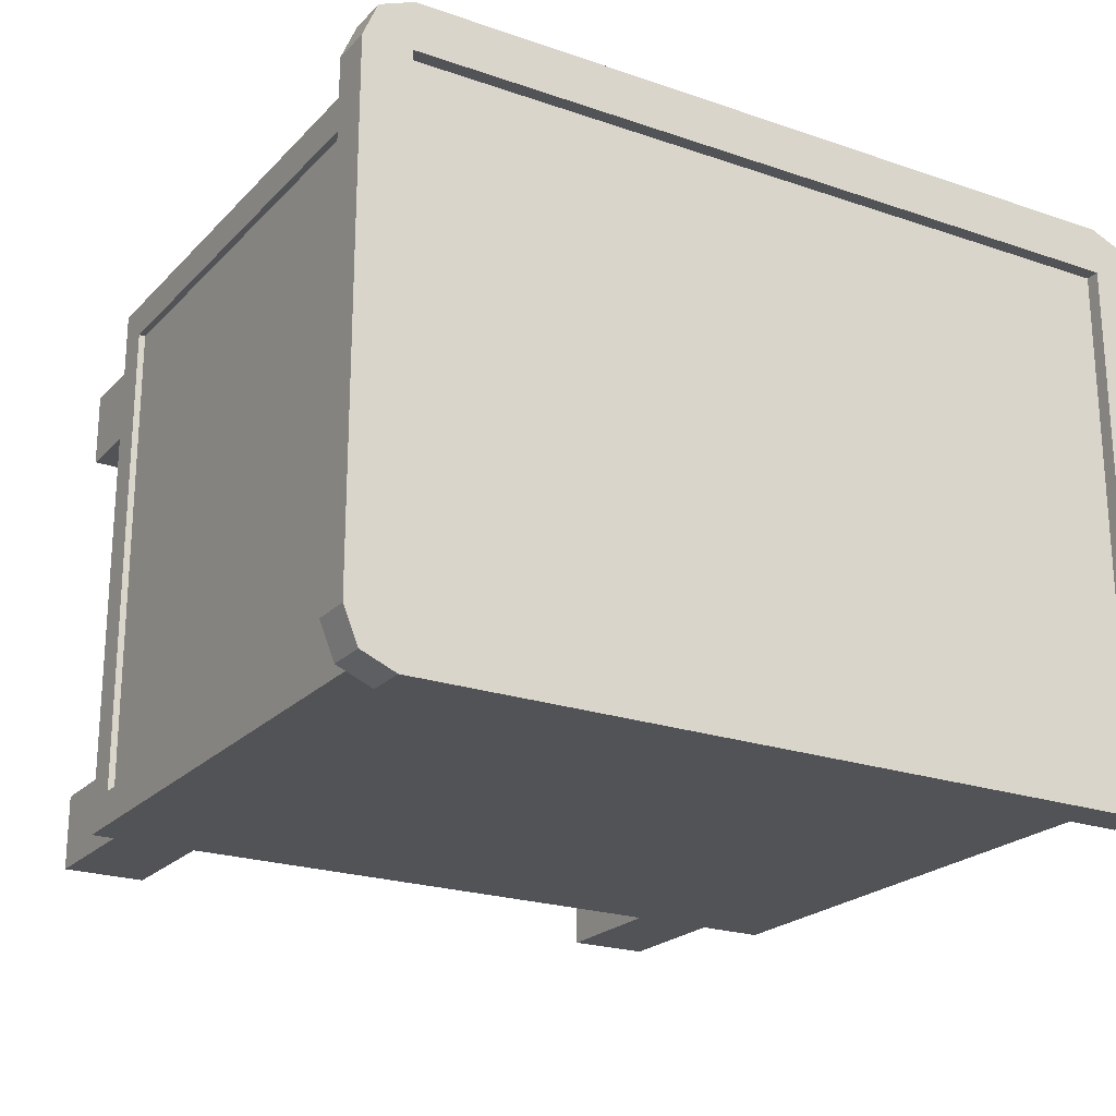
<metadata>
{"format":"obj","ext":"obj","renderer":"f3d","projection":"perspective","resolution":1024,"background":"white","views":[{"elev":-22.2,"azim":-30.9,"up":"+Y"}]}
</metadata>
<code>
g Rattan_Bedside
v 0 -0.7916 0.1254
v 0.7436 -0.7916 0.1254
v 0.7436 0.2775 0.1254
v 0 0.2775 0.1254
v 0.733 -0.7482 1.322
v 0.733 -0.7482 1.259
v 0.733 0.234 1.259
v 0.733 0.234 1.322
v 0 -0.7916 0.1254
v 0 -0.7916 1.252
v 0.7436 -0.7916 1.252
v 0.7436 -0.7916 0.1254
v 0.7436 -0.7251 1.185
v 0.7015 -0.7251 1.185
v 0.7015 -0.7251 0.1919
v 0.7436 -0.7251 0.1919
v 0.7436 0.2775 0.1254
v 0.7436 0.2775 1.252
v 0 0.2775 1.252
v 0 0.2775 0.1254
v 0.5575 0.3698 0.6207
v 0.5575 0.295 0.6207
v 0.5575 0.295 0.283
v 0.5575 0.3698 0.283
v 0.6372 0.2615 0.679
v 0.6372 0.3698 0.679
v 0.6372 0.3698 0.2247
v 0.6372 0.2615 0.2247
v 0.1162 0.2615 0.679
v 0.1162 0.3698 0.679
v 0.6372 0.3698 0.679
v 0.6372 0.2615 0.679
v 0.09784 0.3698 0.5877
v 0 0.3698 0.6459
v 0 0.3698 0.5877
v 0.09784 0.3698 0.6459
v 0.1162 0.3698 0.6207
v 0.1162 0.3698 0.679
v 0.5575 0.3698 0.6207
v 0.6372 0.3698 0.679
v 0.5575 0.3698 0.283
v 0.6372 0.3698 0.2247
v 0.1162 0.3698 0.283
v 0.1162 0.3698 0.2247
v 0.09784 0.3698 0.283
v 0.09784 0.3698 0.2247
v 0 0.3698 0.283
v 0 0.3698 0.2247
v 0.09784 0.295 0.283
v 0 0.295 0.5877
v 0 0.295 0.283
v 0.09784 0.295 0.5877
v 0.1162 0.295 0.283
v 0.1162 0.295 0.6207
v 0.5575 0.295 0.283
v 0.5575 0.295 0.6207
v 0.1162 0.3698 0.6207
v 0.1162 0.295 0.6207
v 0.5575 0.295 0.6207
v 0.5575 0.3698 0.6207
v 0.5575 0.3569 0.283
v 0.5575 0.3569 0.6207
v 0 0.3569 0.6207
v 0 0.3569 0.283
v 0.5575 0.3698 1.107
v 0.5575 0.295 1.107
v 0.5575 0.295 0.7688
v 0.5575 0.3698 0.7688
v 0.6372 0.2615 1.165
v 0.6372 0.3698 1.165
v 0.6372 0.3698 0.7106
v 0.6372 0.2615 0.7106
v 0.6372 0.2615 0.7106
v 0.6372 0.3698 0.7106
v 0 0.3698 0.7106
v 0 0.2615 0.7106
v -0.6372 0.2615 0.7106
v -0.6372 0.3698 0.7106
v 0.1229 0.2615 1.165
v 0.1229 0.3698 1.165
v 0.6372 0.3698 1.165
v 0.6372 0.2615 1.165
v 0 0.3698 0.7688
v 0 0.3698 0.7106
v 0.6372 0.3698 0.7106
v 0.5575 0.3698 0.7688
v 0.6372 0.3698 1.165
v 0.5575 0.3698 1.107
v 0.1229 0.3698 1.165
v 0.1229 0.3698 1.107
v 0.1012 0.3698 1.132
v 0.1012 0.3698 1.073
v 0 0.3698 1.132
v 0 0.3698 1.073
v 0.5575 0.295 0.7688
v 0.5575 0.295 1.107
v 0 0.295 1.107
v 0 0.295 0.7688
v 0.5575 0.3569 0.7688
v 0.5575 0.3569 1.107
v 0 0.3569 1.107
v 0 0.3569 0.7688
v 0.5071 0.1087 -0.2107
v 0.6693 0.1087 -0.2107
v 0.6693 0.2567 -0.2107
v 0.5071 0.2567 -0.2107
v 0.5071 0.1087 0.1589
v 0.5071 0.1087 -0.2107
v 0.5071 0.2567 -0.2107
v 0.5071 0.2567 0.1589
v 0.6693 0.2567 0.1589
v 0.6693 0.2567 -0.2107
v 0.6693 0.1087 -0.2107
v 0.6693 0.1087 0.1589
v 0.5071 0.2567 0.1589
v 0.5071 0.2567 -0.2107
v 0.6693 0.2567 -0.2107
v 0.6693 0.2567 0.1589
v 0.6693 0.1087 0.1589
v 0.6693 0.1087 -0.2107
v 0.5071 0.1087 -0.2107
v 0.5071 0.1087 0.1589
v 0 0.1564 -0.02683
v 0.5103 0.1564 -0.02683
v 0.5103 0.219 -0.02683
v 0 0.219 -0.02683
v 0.6422 -0.7302 -0.02683
v 0.6422 0.1265 -0.02683
v 0.5797 0.1265 -0.02683
v 0.5797 -0.7302 -0.02683
v 0.5797 -0.7302 0.1501
v 0.5797 -0.7302 -0.02683
v 0.5797 0.1265 -0.02683
v 0.5797 0.1265 0.1501
v 0 0.219 0.1501
v 0 0.219 -0.02683
v 0.5103 0.219 -0.02683
v 0.5103 0.219 0.1501
v 0.5103 0.1564 0.1501
v 0.5103 0.1564 -0.02683
v 0 0.1564 -0.02683
v 0 0.1564 0.1501
v 0.6422 0.1265 0.1501
v 0.6422 0.1265 -0.02683
v 0.6422 -0.7302 -0.02683
v 0.6422 -0.7302 0.1501
v 0.5071 -0.7674 -0.2107
v 0.6693 -0.7674 -0.2107
v 0.6693 -0.6194 -0.2107
v 0.5071 -0.6194 -0.2107
v 0.5071 -0.7674 0.1589
v 0.5071 -0.7674 -0.2107
v 0.5071 -0.6194 -0.2107
v 0.5071 -0.6194 0.1589
v 0.6693 -0.6194 0.1589
v 0.6693 -0.6194 -0.2107
v 0.6693 -0.7674 -0.2107
v 0.6693 -0.7674 0.1589
v 0.5071 -0.6194 0.1589
v 0.5071 -0.6194 -0.2107
v 0.6693 -0.6194 -0.2107
v 0.6693 -0.6194 0.1589
v 0.6693 -0.7674 0.1589
v 0.6693 -0.7674 -0.2107
v 0.5071 -0.7674 -0.2107
v 0.5071 -0.7674 0.1589
v 0.8256 -0.7466 1.244
v 0.8256 -0.7466 1.322
v 0.8256 0.2325 1.322
v 0.8256 0.2325 1.244
v 0.7314 0.3266 1.244
v 0.7314 0.3266 1.322
v 0 0.3266 1.322
v 0 0.3266 1.244
v 0.7314 -0.8408 1.322
v 0 -0.8408 1.322
v 0 -0.7482 1.322
v 0.733 -0.7482 1.322
v 0.759 -0.7742 1.322
v 0.798 -0.8132 1.322
v 0.8256 -0.7466 1.322
v 0.733 0.234 1.322
v 0.759 0.26 1.322
v 0.8256 -0.7466 1.322
v 0.8256 0.2325 1.322
v 0.7314 0.3266 1.322
v 0 0.234 1.322
v 0 0.3266 1.322
v 0.798 -0.8132 1.244
v 0.8256 -0.7466 1.244
v 0.8256 0.2325 1.244
v 0.798 0.299 1.244
v 0.7314 -0.8408 1.244
v 0.7314 0.3266 1.244
v 0 -0.8408 1.244
v 0 0.3266 1.244
v 0 -0.7243 -0.02683
v 0.5103 -0.7243 -0.02683
v 0.5103 -0.6617 -0.02683
v 0 -0.6617 -0.02683
v 0 -0.6617 0.1501
v 0 -0.6617 -0.02683
v 0.5103 -0.6617 -0.02683
v 0.5103 -0.6617 0.1501
v 0.5103 -0.7243 0.1501
v 0.5103 -0.7243 -0.02683
v 0 -0.7243 -0.02683
v 0 -0.7243 0.1501
v 0.1012 0.2615 1.132
v 0.1012 0.3698 1.132
v 0.1229 0.3698 1.165
v 0.1229 0.2615 1.165
v 0.09784 0.3698 0.5877
v 0.09784 0.295 0.5877
v 0.1162 0.295 0.6207
v 0.1162 0.3698 0.6207
v 0.5575 0.3698 0.283
v 0.5575 0.295 0.283
v 0.1162 0.295 0.283
v 0.1162 0.3698 0.283
v 0.09784 0.295 0.283
v 0.09784 0.3698 0.283
v 0 0.295 0.283
v 0 0.3698 0.283
v -0.09784 0.3698 0.283
v -0.09784 0.295 0.283
v -0.1162 0.3698 0.283
v -0.1162 0.295 0.283
v -0.5575 0.3698 0.283
v -0.5575 0.295 0.283
v 0.09784 0.2615 0.6459
v 0.09784 0.3698 0.6459
v 0.1162 0.3698 0.679
v 0.1162 0.2615 0.679
v 0.6372 0.2615 0.2247
v 0.6372 0.3698 0.2247
v 0.1162 0.3698 0.2247
v 0.1162 0.2615 0.2247
v 0.09784 0.3698 0.2247
v 0.09784 0.2615 0.2247
v 0 0.3698 0.2247
v 0 0.2615 0.2247
v -0.09784 0.2615 0.2247
v -0.09784 0.3698 0.2247
v -0.1162 0.2615 0.2247
v -0.1162 0.3698 0.2247
v -0.6372 0.2615 0.2247
v -0.6372 0.3698 0.2247
v 0 0.2615 0.6459
v 0.09784 0.3698 0.6459
v 0.09784 0.2615 0.6459
v 0 0.3698 0.6459
v -0.09784 0.3698 0.6459
v -0.09784 0.2615 0.6459
v 0 0.3698 0.5877
v 0.09784 0.295 0.5877
v 0.09784 0.3698 0.5877
v 0 0.295 0.5877
v -0.09784 0.295 0.5877
v -0.09784 0.3698 0.5877
v 0 0.2615 1.132
v 0.1012 0.3698 1.132
v 0.1012 0.2615 1.132
v 0 0.3698 1.132
v -0.1012 0.3698 1.132
v -0.1012 0.2615 1.132
v 0 -0.7482 1.259
v 0 0.234 1.259
v 0.733 0.234 1.259
v 0.733 -0.7482 1.259
v 0.733 0.234 1.322
v 0.733 0.234 1.259
v 0 0.234 1.259
v 0 0.234 1.322
v -0.733 0.234 1.322
v -0.733 0.234 1.259
v 0 -0.7482 1.322
v 0.733 -0.7482 1.259
v 0.733 -0.7482 1.322
v 0 -0.7482 1.259
v -0.733 -0.7482 1.259
v -0.733 -0.7482 1.322
v 0 -0.7482 1.295
v 0 0.234 1.295
v 0.733 0.234 1.295
v 0.733 -0.7482 1.295
v 0.8256 0.2325 1.322
v 0.759 0.26 1.322
v 0.798 0.299 1.322
v 0.7314 0.3266 1.322
v 0.7314 0.3266 1.244
v 0.798 0.299 1.244
v 0.798 0.299 1.322
v 0.7314 0.3266 1.322
v 0.798 0.299 1.244
v 0.8256 0.2325 1.244
v 0.8256 0.2325 1.322
v 0.798 0.299 1.322
v 0.7314 -0.8408 1.322
v 0.798 -0.8132 1.322
v 0.798 -0.8132 1.244
v 0.7314 -0.8408 1.244
v 0.798 -0.8132 1.322
v 0.8256 -0.7466 1.322
v 0.8256 -0.7466 1.244
v 0.798 -0.8132 1.244
v 0 -0.8408 1.244
v 0 -0.8408 1.322
v 0.7314 -0.8408 1.322
v 0.7314 -0.8408 1.244
v 0.7015 -0.7251 0.1919
v 0.7015 -0.7251 1.185
v 0.7015 0.2109 1.185
v 0.7015 0.2109 0.1919
v 0.7436 -0.7251 0.1919
v 0.7015 -0.7251 0.1919
v 0.7015 0.2109 0.1919
v 0.7436 0.2109 0.1919
v 0.7436 0.2109 1.185
v 0.7015 0.2109 1.185
v 0.7015 -0.7251 1.185
v 0.7436 -0.7251 1.185
v 0.7436 0.2109 0.1919
v 0.7015 0.2109 0.1919
v 0.7015 0.2109 1.185
v 0.7436 0.2109 1.185
v 0.7309 -0.7251 0.1919
v 0.7309 -0.7251 1.185
v 0.7309 0.2109 1.185
v 0.7309 0.2109 0.1919
v 0 -0.7916 0.1254
v 0 0.2775 0.1254
v -0.7436 0.2775 0.1254
v -0.7436 -0.7916 0.1254
v -0.733 -0.7482 1.322
v -0.733 0.234 1.322
v -0.733 0.234 1.259
v -0.733 -0.7482 1.259
v 0 -0.7916 0.1254
v -0.7436 -0.7916 0.1254
v -0.7436 -0.7916 1.252
v 0 -0.7916 1.252
v -0.7436 -0.7251 1.185
v -0.7436 -0.7251 0.1919
v -0.7015 -0.7251 0.1919
v -0.7015 -0.7251 1.185
v -0.7436 0.2775 0.1254
v 0 0.2775 0.1254
v 0 0.2775 1.252
v -0.7436 0.2775 1.252
v -0.5575 0.3698 0.6207
v -0.5575 0.3698 0.283
v -0.5575 0.295 0.283
v -0.5575 0.295 0.6207
v -0.6372 0.2615 0.679
v -0.6372 0.2615 0.2247
v -0.6372 0.3698 0.2247
v -0.6372 0.3698 0.679
v -0.1162 0.2615 0.679
v -0.6372 0.2615 0.679
v -0.6372 0.3698 0.679
v -0.1162 0.3698 0.679
v -0.09784 0.3698 0.5877
v 0 0.3698 0.5877
v 0 0.3698 0.6459
v -0.09784 0.3698 0.6459
v -0.1162 0.3698 0.6207
v -0.1162 0.3698 0.679
v -0.5575 0.3698 0.6207
v -0.6372 0.3698 0.679
v -0.5575 0.3698 0.283
v -0.6372 0.3698 0.2247
v -0.1162 0.3698 0.283
v -0.1162 0.3698 0.2247
v -0.09784 0.3698 0.283
v -0.09784 0.3698 0.2247
v 0 0.3698 0.283
v 0 0.3698 0.2247
v -0.09784 0.295 0.283
v 0 0.295 0.283
v 0 0.295 0.5877
v -0.09784 0.295 0.5877
v -0.1162 0.295 0.283
v -0.1162 0.295 0.6207
v -0.5575 0.295 0.283
v -0.5575 0.295 0.6207
v -0.1162 0.3698 0.6207
v -0.5575 0.3698 0.6207
v -0.5575 0.295 0.6207
v -0.1162 0.295 0.6207
v -0.5575 0.3569 0.283
v 0 0.3569 0.283
v 0 0.3569 0.6207
v -0.5575 0.3569 0.6207
v -0.5575 0.3698 1.107
v -0.5575 0.3698 0.7688
v -0.5575 0.295 0.7688
v -0.5575 0.295 1.107
v -0.6372 0.2615 1.165
v -0.6372 0.2615 0.7106
v -0.6372 0.3698 0.7106
v -0.6372 0.3698 1.165
v -0.1229 0.2615 1.165
v -0.6372 0.2615 1.165
v -0.6372 0.3698 1.165
v -0.1229 0.3698 1.165
v 0 0.3698 0.7688
v -0.6372 0.3698 0.7106
v 0 0.3698 0.7106
v -0.5575 0.3698 0.7688
v -0.6372 0.3698 1.165
v -0.5575 0.3698 1.107
v -0.1229 0.3698 1.165
v -0.1229 0.3698 1.107
v -0.1012 0.3698 1.132
v -0.1012 0.3698 1.073
v 0 0.3698 1.132
v 0 0.3698 1.073
v -0.5575 0.295 0.7688
v 0 0.295 0.7688
v 0 0.295 1.107
v -0.5575 0.295 1.107
v -0.5575 0.3569 0.7688
v 0 0.3569 0.7688
v 0 0.3569 1.107
v -0.5575 0.3569 1.107
v -0.5071 0.1087 -0.2107
v -0.5071 0.2567 -0.2107
v -0.6693 0.2567 -0.2107
v -0.6693 0.1087 -0.2107
v -0.5071 0.1087 0.1589
v -0.5071 0.2567 0.1589
v -0.5071 0.2567 -0.2107
v -0.5071 0.1087 -0.2107
v -0.6693 0.2567 0.1589
v -0.6693 0.1087 0.1589
v -0.6693 0.1087 -0.2107
v -0.6693 0.2567 -0.2107
v -0.5071 0.2567 0.1589
v -0.6693 0.2567 0.1589
v -0.6693 0.2567 -0.2107
v -0.5071 0.2567 -0.2107
v -0.6693 0.1087 0.1589
v -0.5071 0.1087 0.1589
v -0.5071 0.1087 -0.2107
v -0.6693 0.1087 -0.2107
v 0 0.1564 -0.02683
v 0 0.219 -0.02683
v -0.5103 0.219 -0.02683
v -0.5103 0.1564 -0.02683
v -0.6422 -0.7302 -0.02683
v -0.5797 -0.7302 -0.02683
v -0.5797 0.1265 -0.02683
v -0.6422 0.1265 -0.02683
v -0.5797 -0.7302 0.1501
v -0.5797 0.1265 0.1501
v -0.5797 0.1265 -0.02683
v -0.5797 -0.7302 -0.02683
v 0 0.219 0.1501
v -0.5103 0.219 0.1501
v -0.5103 0.219 -0.02683
v 0 0.219 -0.02683
v -0.5103 0.1564 0.1501
v 0 0.1564 0.1501
v 0 0.1564 -0.02683
v -0.5103 0.1564 -0.02683
v -0.6422 0.1265 0.1501
v -0.6422 -0.7302 0.1501
v -0.6422 -0.7302 -0.02683
v -0.6422 0.1265 -0.02683
v -0.5071 -0.7674 -0.2107
v -0.5071 -0.6194 -0.2107
v -0.6693 -0.6194 -0.2107
v -0.6693 -0.7674 -0.2107
v -0.5071 -0.7674 0.1589
v -0.5071 -0.6194 0.1589
v -0.5071 -0.6194 -0.2107
v -0.5071 -0.7674 -0.2107
v -0.6693 -0.6194 0.1589
v -0.6693 -0.7674 0.1589
v -0.6693 -0.7674 -0.2107
v -0.6693 -0.6194 -0.2107
v -0.5071 -0.6194 0.1589
v -0.6693 -0.6194 0.1589
v -0.6693 -0.6194 -0.2107
v -0.5071 -0.6194 -0.2107
v -0.6693 -0.7674 0.1589
v -0.5071 -0.7674 0.1589
v -0.5071 -0.7674 -0.2107
v -0.6693 -0.7674 -0.2107
v -0.8256 -0.7466 1.244
v -0.8256 0.2325 1.244
v -0.8256 0.2325 1.322
v -0.8256 -0.7466 1.322
v -0.7314 0.3266 1.244
v 0 0.3266 1.244
v 0 0.3266 1.322
v -0.7314 0.3266 1.322
v -0.733 -0.7482 1.322
v 0 -0.7482 1.322
v 0 -0.8408 1.322
v -0.7314 -0.8408 1.322
v -0.759 -0.7742 1.322
v -0.798 -0.8132 1.322
v -0.8256 -0.7466 1.322
v -0.759 0.26 1.322
v -0.733 0.234 1.322
v -0.8256 0.2325 1.322
v -0.8256 -0.7466 1.322
v -0.7314 0.3266 1.322
v 0 0.234 1.322
v 0 0.3266 1.322
v -0.7314 -0.8408 1.244
v 0 -0.8408 1.244
v 0 0.3266 1.244
v -0.7314 0.3266 1.244
v -0.798 -0.8132 1.244
v -0.798 0.299 1.244
v -0.8256 -0.7466 1.244
v -0.8256 0.2325 1.244
v 0 -0.7243 -0.02683
v 0 -0.6617 -0.02683
v -0.5103 -0.6617 -0.02683
v -0.5103 -0.7243 -0.02683
v 0 -0.6617 0.1501
v -0.5103 -0.6617 0.1501
v -0.5103 -0.6617 -0.02683
v 0 -0.6617 -0.02683
v -0.5103 -0.7243 0.1501
v 0 -0.7243 0.1501
v 0 -0.7243 -0.02683
v -0.5103 -0.7243 -0.02683
v -0.1012 0.2615 1.132
v -0.1229 0.2615 1.165
v -0.1229 0.3698 1.165
v -0.1012 0.3698 1.132
v -0.09784 0.3698 0.5877
v -0.1162 0.3698 0.6207
v -0.1162 0.295 0.6207
v -0.09784 0.295 0.5877
v -0.09784 0.2615 0.6459
v -0.1162 0.2615 0.679
v -0.1162 0.3698 0.679
v -0.09784 0.3698 0.6459
v 0 -0.7482 1.259
v -0.733 -0.7482 1.259
v -0.733 0.234 1.259
v 0 0.234 1.259
v 0 -0.7482 1.295
v -0.733 -0.7482 1.295
v -0.733 0.234 1.295
v 0 0.234 1.295
v -0.8256 0.2325 1.322
v -0.798 0.299 1.322
v -0.759 0.26 1.322
v -0.7314 0.3266 1.322
v -0.7314 0.3266 1.244
v -0.7314 0.3266 1.322
v -0.798 0.299 1.322
v -0.798 0.299 1.244
v -0.798 0.299 1.244
v -0.798 0.299 1.322
v -0.8256 0.2325 1.322
v -0.8256 0.2325 1.244
v -0.7314 -0.8408 1.322
v -0.7314 -0.8408 1.244
v -0.798 -0.8132 1.244
v -0.798 -0.8132 1.322
v -0.798 -0.8132 1.322
v -0.798 -0.8132 1.244
v -0.8256 -0.7466 1.244
v -0.8256 -0.7466 1.322
v 0 -0.8408 1.244
v -0.7314 -0.8408 1.244
v -0.7314 -0.8408 1.322
v 0 -0.8408 1.322
v -0.7015 -0.7251 0.1919
v -0.7015 0.2109 0.1919
v -0.7015 0.2109 1.185
v -0.7015 -0.7251 1.185
v -0.7436 -0.7251 0.1919
v -0.7436 0.2109 0.1919
v -0.7015 0.2109 0.1919
v -0.7015 -0.7251 0.1919
v -0.7436 0.2109 1.185
v -0.7436 -0.7251 1.185
v -0.7015 -0.7251 1.185
v -0.7015 0.2109 1.185
v -0.7436 0.2109 0.1919
v -0.7436 0.2109 1.185
v -0.7015 0.2109 1.185
v -0.7015 0.2109 0.1919
v -0.7309 -0.7251 0.1919
v -0.7309 0.2109 0.1919
v -0.7309 0.2109 1.185
v -0.7309 -0.7251 1.185
v 0.7436 0.2109 0.1919
v 0.7436 0.2775 0.1254
v 0.7436 -0.7916 0.1254
v 0.7436 -0.7251 0.1919
v 0.7436 0.2109 1.185
v 0.7436 -0.7916 1.252
v 0.7436 0.2775 1.252
v 0.7436 -0.7251 1.185
v -0.7436 0.2109 0.1919
v -0.7436 -0.7251 0.1919
v -0.7436 -0.7916 0.1254
v -0.7436 0.2775 0.1254
v -0.7436 -0.7916 1.252
v -0.7436 0.2109 1.185
v -0.7436 -0.7251 1.185
v -0.7436 0.2775 1.252
g Rattan_Bedside_0
f 3 2 1
f 4 3 1
f 7 6 5
f 8 7 5
f 11 10 9
f 12 11 9
f 15 14 13
f 16 15 13
f 19 18 17
f 20 19 17
f 23 22 21
f 24 23 21
f 27 26 25
f 28 27 25
f 31 30 29
f 32 31 29
f 35 34 33
f 34 36 33
f 33 36 37
f 36 38 37
f 37 38 39
f 38 40 39
f 39 40 41
f 40 42 41
f 41 42 43
f 42 44 43
f 43 44 45
f 44 46 45
f 45 46 47
f 46 48 47
f 51 50 49
f 50 52 49
f 49 52 53
f 52 54 53
f 53 54 55
f 54 56 55
f 59 58 57
f 60 59 57
f 63 62 61
f 64 63 61
f 67 66 65
f 68 67 65
f 71 70 69
f 72 71 69
f 75 74 73
f 76 75 73
f 75 76 77
f 78 75 77
f 81 80 79
f 82 81 79
f 85 84 83
f 86 85 83
f 87 85 86
f 88 87 86
f 89 87 88
f 90 89 88
f 91 89 90
f 92 91 90
f 93 91 92
f 94 93 92
f 97 96 95
f 98 97 95
f 101 100 99
f 102 101 99
f 105 104 103
f 106 105 103
f 109 108 107
f 110 109 107
f 113 112 111
f 114 113 111
f 117 116 115
f 118 117 115
f 121 120 119
f 122 121 119
f 125 124 123
f 126 125 123
f 129 128 127
f 130 129 127
f 133 132 131
f 134 133 131
f 137 136 135
f 138 137 135
f 141 140 139
f 142 141 139
f 145 144 143
f 146 145 143
f 149 148 147
f 150 149 147
f 153 152 151
f 154 153 151
f 157 156 155
f 158 157 155
f 161 160 159
f 162 161 159
f 165 164 163
f 166 165 163
f 169 168 167
f 170 169 167
f 173 172 171
f 174 173 171
f 177 176 175
f 178 177 175
f 175 179 178
f 180 179 175
f 181 179 180
f 182 178 179
f 183 182 179
f 183 179 184
f 184 185 183
f 182 183 186
f 186 187 182
f 186 188 187
f 191 190 189
f 189 192 191
f 189 193 192
f 193 194 192
f 193 195 194
f 195 196 194
f 199 198 197
f 200 199 197
f 203 202 201
f 204 203 201
f 207 206 205
f 208 207 205
f 211 210 209
f 212 211 209
f 215 214 213
f 216 215 213
f 219 218 217
f 220 219 217
f 221 219 220
f 222 221 220
f 223 221 222
f 224 223 222
f 223 224 225
f 226 223 225
f 226 225 227
f 228 226 227
f 228 227 229
f 230 228 229
f 233 232 231
f 234 233 231
f 237 236 235
f 238 237 235
f 239 237 238
f 240 239 238
f 241 239 240
f 242 241 240
f 241 242 243
f 244 241 243
f 244 243 245
f 246 244 245
f 246 245 247
f 248 246 247
f 251 250 249
f 250 252 249
f 252 253 249
f 253 254 249
f 257 256 255
f 256 258 255
f 258 259 255
f 259 260 255
f 263 262 261
f 262 264 261
f 264 265 261
f 265 266 261
f 269 268 267
f 270 269 267
f 273 272 271
f 274 273 271
f 273 274 275
f 276 273 275
f 279 278 277
f 278 280 277
f 280 281 277
f 281 282 277
f 285 284 283
f 286 285 283
f 289 288 287
f 290 288 289
f 293 292 291
f 294 293 291
f 297 296 295
f 298 297 295
f 301 300 299
f 302 301 299
f 305 304 303
f 306 305 303
f 309 308 307
f 310 309 307
f 313 312 311
f 314 313 311
f 317 316 315
f 318 317 315
f 321 320 319
f 322 321 319
f 325 324 323
f 326 325 323
f 329 328 327
f 330 329 327
f 333 332 331
f 334 333 331
f 337 336 335
f 338 337 335
f 341 340 339
f 342 341 339
f 345 344 343
f 346 345 343
f 349 348 347
f 350 349 347
f 353 352 351
f 354 353 351
f 357 356 355
f 358 357 355
f 361 360 359
f 362 361 359
f 365 364 363
f 366 365 363
f 366 363 367
f 368 366 367
f 368 367 369
f 370 368 369
f 370 369 371
f 372 370 371
f 372 371 373
f 374 372 373
f 374 373 375
f 376 374 375
f 376 375 377
f 378 376 377
f 381 380 379
f 382 381 379
f 382 379 383
f 384 382 383
f 384 383 385
f 386 384 385
f 389 388 387
f 390 389 387
f 393 392 391
f 394 393 391
f 397 396 395
f 398 397 395
f 401 400 399
f 402 401 399
f 405 404 403
f 406 405 403
f 409 408 407
f 408 410 407
f 408 411 410
f 411 412 410
f 411 413 412
f 413 414 412
f 413 415 414
f 415 416 414
f 415 417 416
f 417 418 416
f 421 420 419
f 422 421 419
f 425 424 423
f 426 425 423
f 429 428 427
f 430 429 427
f 433 432 431
f 434 433 431
f 437 436 435
f 438 437 435
f 441 440 439
f 442 441 439
f 445 444 443
f 446 445 443
f 449 448 447
f 450 449 447
f 453 452 451
f 454 453 451
f 457 456 455
f 458 457 455
f 461 460 459
f 462 461 459
f 465 464 463
f 466 465 463
f 469 468 467
f 470 469 467
f 473 472 471
f 474 473 471
f 477 476 475
f 478 477 475
f 481 480 479
f 482 481 479
f 485 484 483
f 486 485 483
f 489 488 487
f 490 489 487
f 493 492 491
f 494 493 491
f 497 496 495
f 498 497 495
f 501 500 499
f 499 502 501
f 499 503 502
f 503 504 502
f 503 505 504
f 506 503 499
f 499 507 506
f 506 508 503
f 508 509 503
f 510 506 507
f 510 507 511
f 511 512 510
f 515 514 513
f 513 516 515
f 513 517 516
f 517 518 516
f 517 519 518
f 519 520 518
f 523 522 521
f 524 523 521
f 527 526 525
f 528 527 525
f 531 530 529
f 532 531 529
f 535 534 533
f 536 535 533
f 539 538 537
f 540 539 537
f 543 542 541
f 544 543 541
f 547 546 545
f 548 547 545
f 551 550 549
f 552 551 549
f 555 554 553
f 555 556 554
f 559 558 557
f 560 559 557
f 563 562 561
f 564 563 561
f 567 566 565
f 568 567 565
f 571 570 569
f 572 571 569
f 575 574 573
f 576 575 573
f 579 578 577
f 580 579 577
f 583 582 581
f 584 583 581
f 587 586 585
f 588 587 585
f 591 590 589
f 592 591 589
f 595 594 593
f 596 595 593
f 599 598 597
f 600 599 597
f 597 598 601
f 602 599 600
f 598 603 601
f 604 602 600
f 601 603 604
f 603 602 604
f 607 606 605
f 608 607 605
f 607 609 606
f 608 605 610
f 609 611 606
f 612 608 610
f 612 610 611
f 609 612 611

</code>
